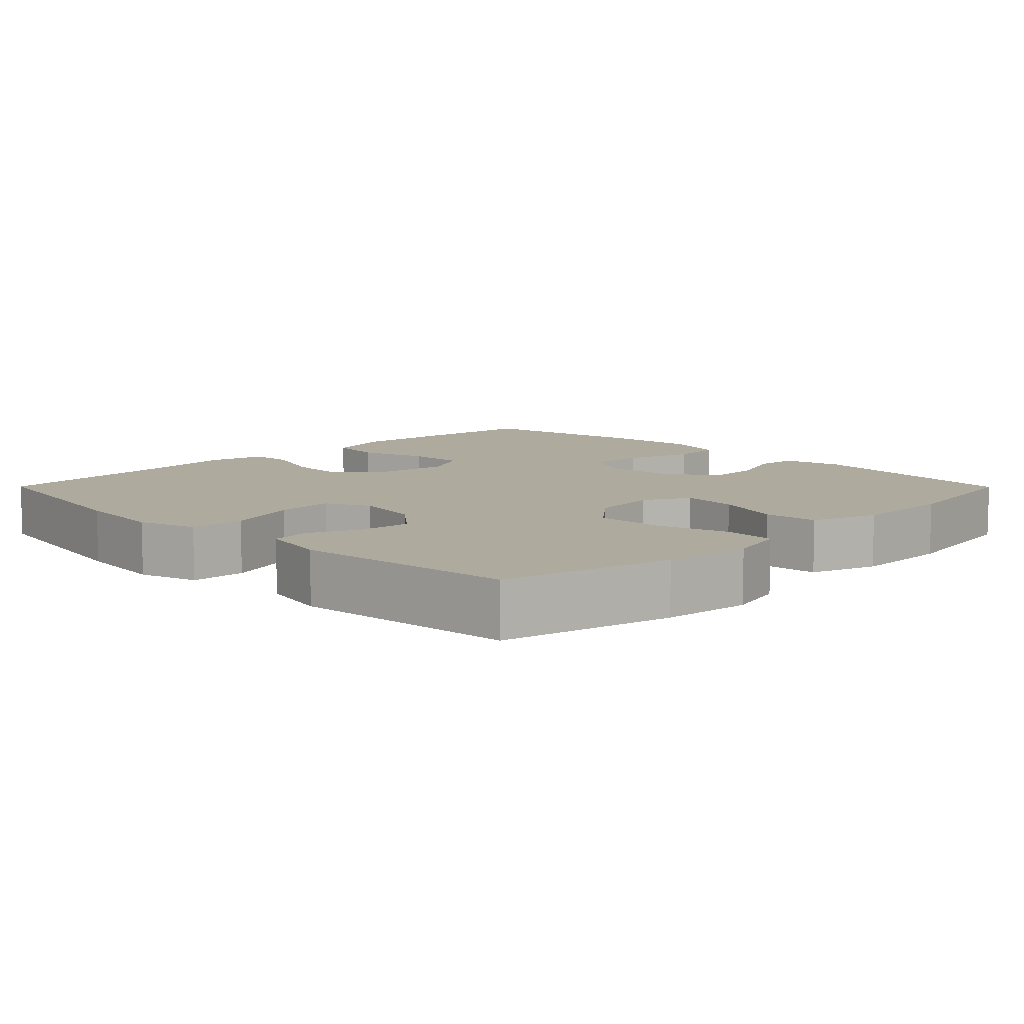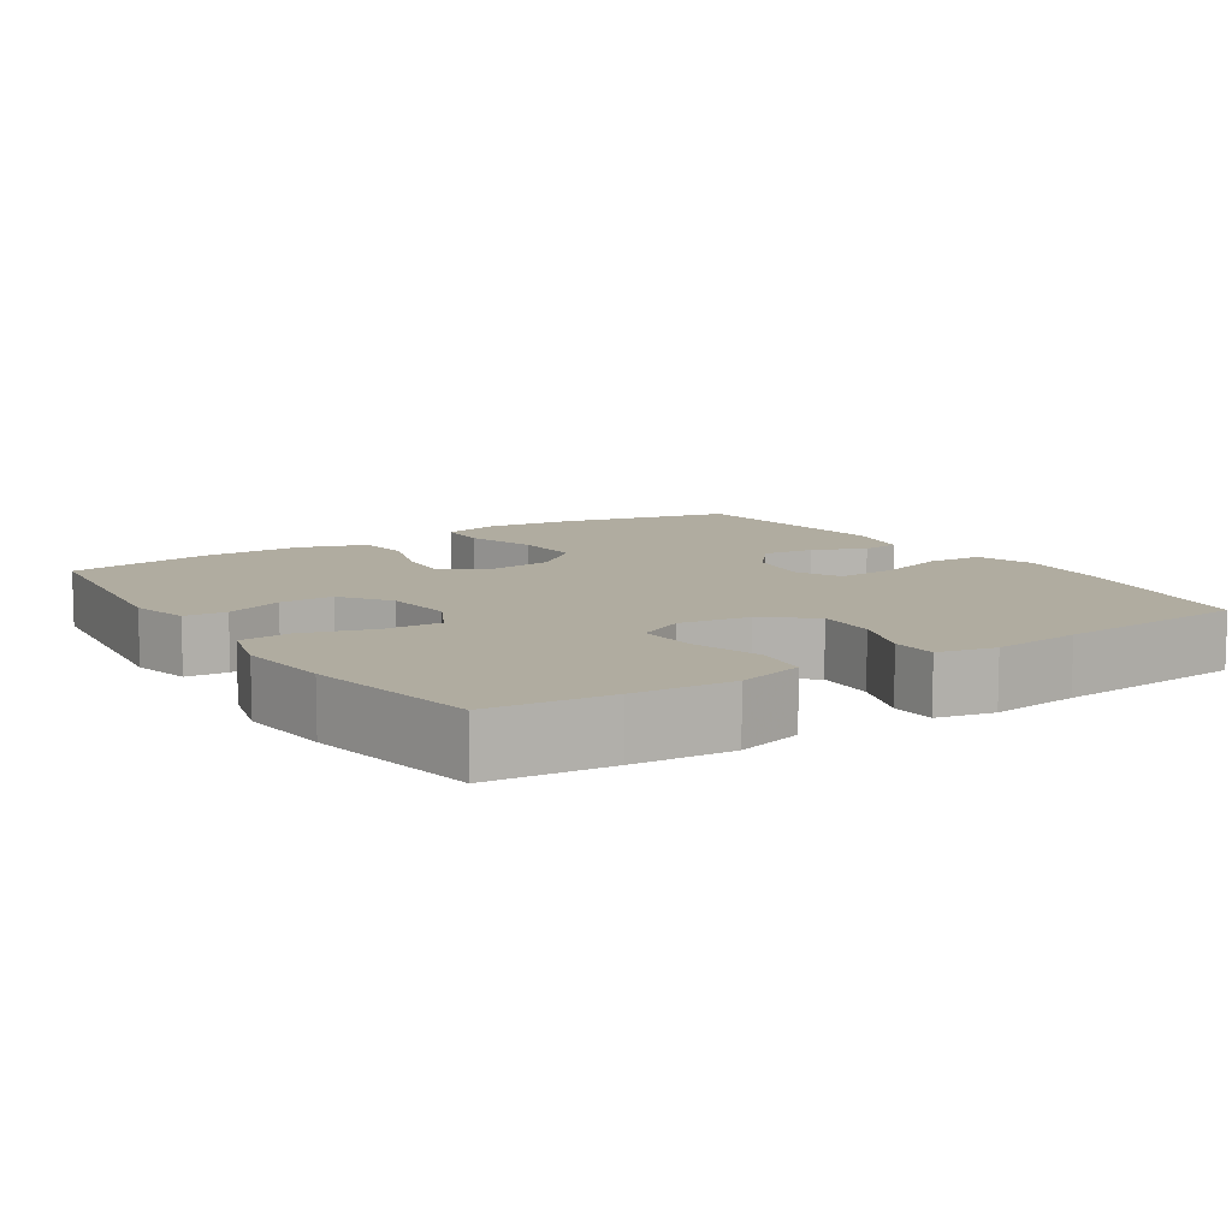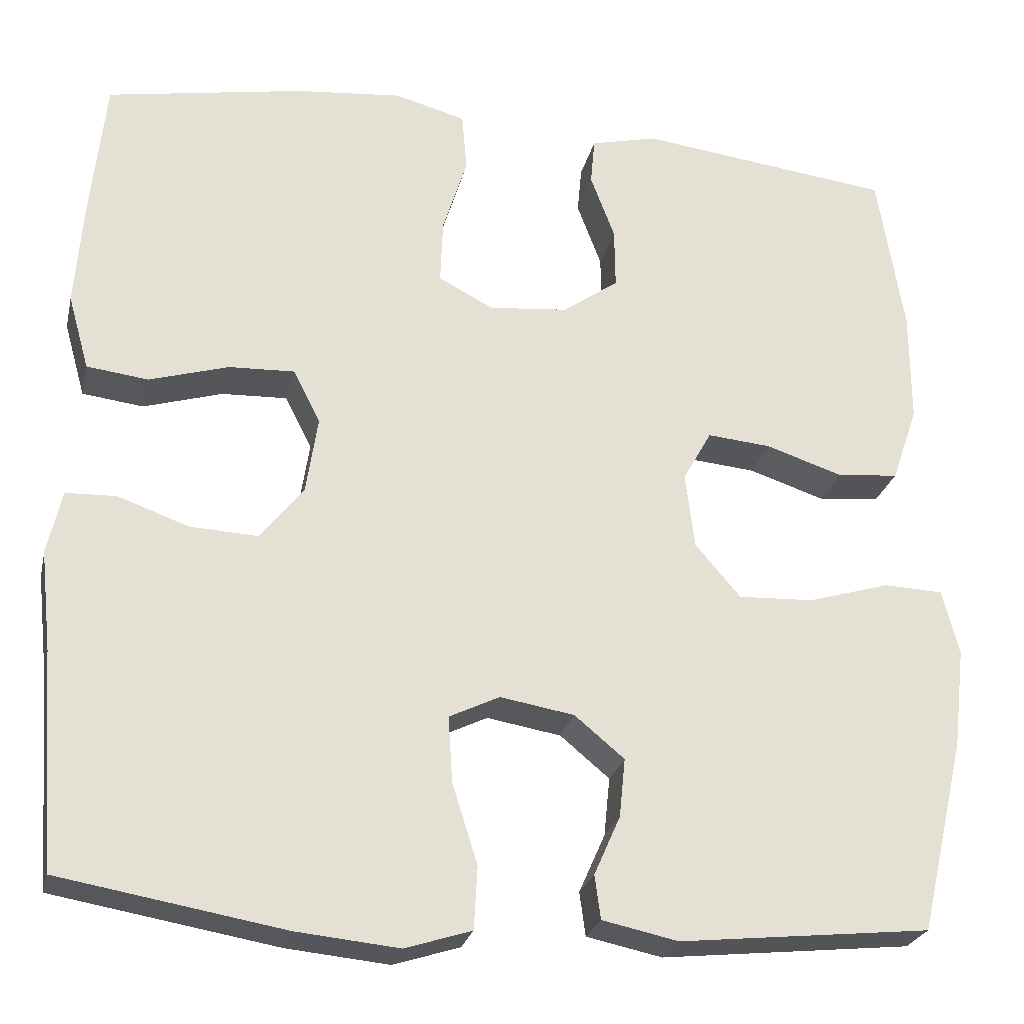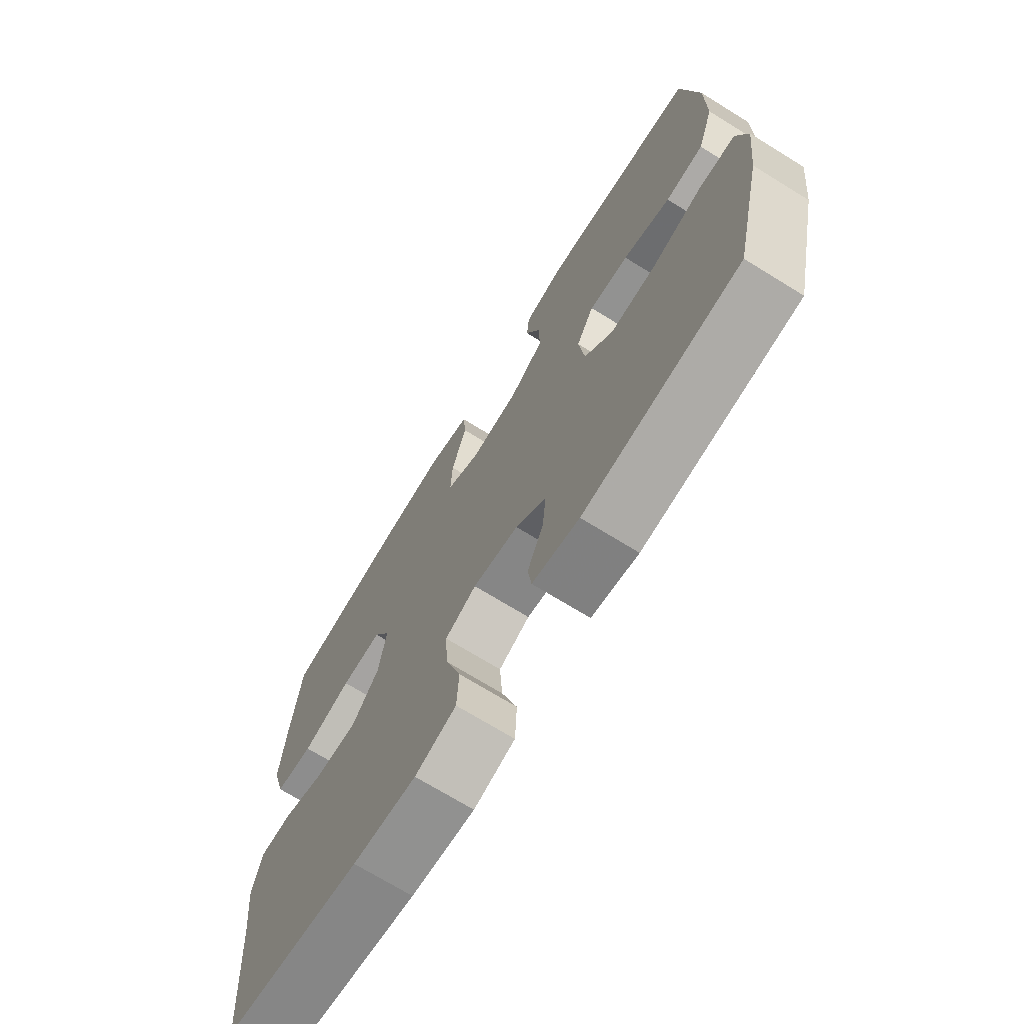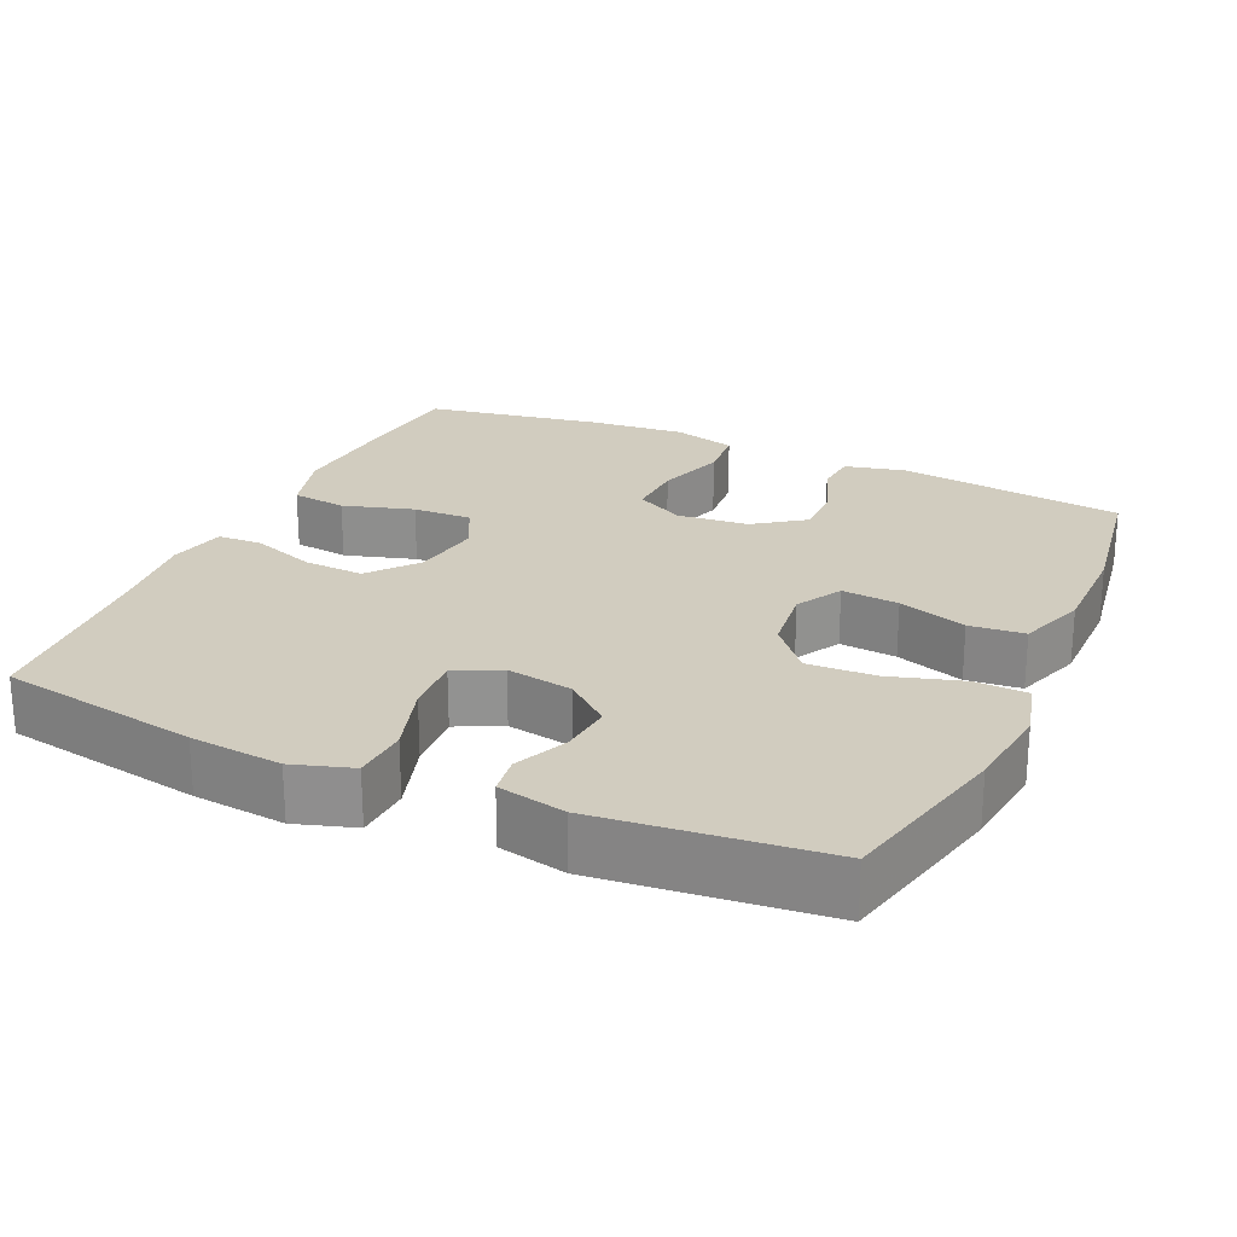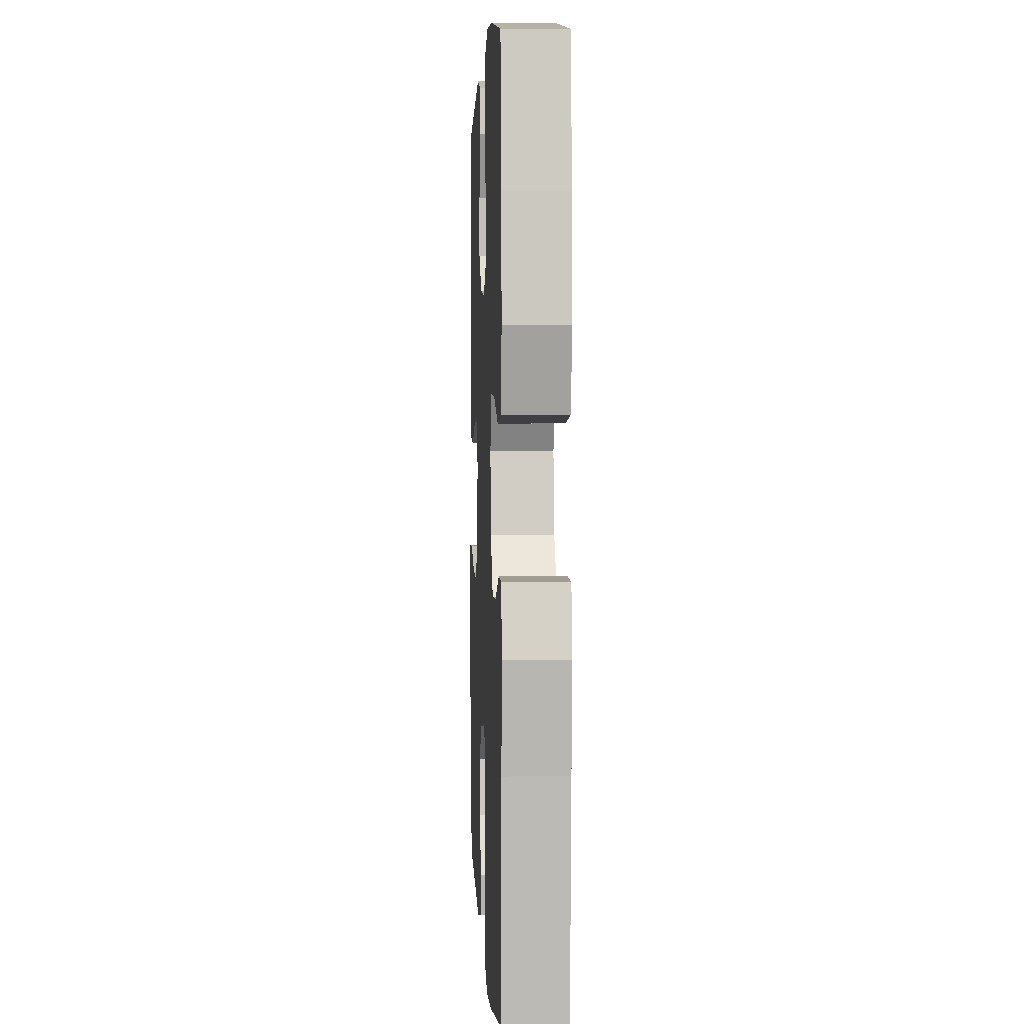
<metadata>
{"format":"obj","ext":"obj","renderer":"f3d","projection":"perspective","resolution":1024,"background":"white","views":[{"elev":9.2,"azim":-134.8,"up":"+Y"},{"elev":9.9,"azim":56.8,"up":"+Y"},{"elev":-25.2,"azim":167.4,"up":"+Z"},{"elev":-71.1,"azim":-121.7,"up":"+Z"},{"elev":23.8,"azim":-155.6,"up":"+Y"},{"elev":2.5,"azim":87.4,"up":"+Z"}]}
</metadata>
<code>
v 0.5 0.07 -0.5
v 0.234 0.07 -0.546
v 0.112 0.07 -0.558
v 0.033 0.07 -0.533
v 0.029 0.07 -0.459
v 0.059 0.07 -0.363
v 0.064 0.07 -0.285
v 0.004 0.07 -0.256
v -0.084 0.07 -0.271
v -0.143 0.07 -0.32
v -0.136 0.07 -0.39
v -0.105 0.07 -0.46
v -0.112 0.07 -0.512
v -0.202 0.07 -0.531
v -0.5 0.07 -0.5
v -0.554 0.07 -0.27
v -0.568 0.07 -0.151
v -0.548 0.07 -0.073
v -0.478 0.07 -0.07
v -0.381 0.07 -0.099
v -0.291 0.07 -0.103
v -0.237 0.07 -0.04
v -0.226 0.07 0.05
v -0.26 0.07 0.111
v -0.336 0.07 0.104
v -0.427 0.07 0.074
v -0.5 0.07 0.081
v -0.531 0.07 0.171
v -0.531 0.07 0.306
v -0.5 0.07 0.5
v -0.198 0.07 0.537
v -0.119 0.07 0.518
v -0.114 0.07 0.462
v -0.143 0.07 0.385
v -0.144 0.07 0.313
v -0.078 0.07 0.266
v 0.016 0.07 0.257
v 0.081 0.07 0.291
v 0.078 0.07 0.368
v 0.049 0.07 0.46
v 0.055 0.07 0.53
v 0.139 0.07 0.553
v 0.266 0.07 0.541
v 0.5 0.07 0.5
v 0.517 0.07 0.338
v 0.527 0.07 0.206
v 0.502 0.07 0.117
v 0.429 0.07 0.108
v 0.335 0.07 0.136
v 0.257 0.07 0.139
v 0.225 0.07 0.076
v 0.239 0.07 -0.017
v 0.291 0.07 -0.081
v 0.371 0.07 -0.077
v 0.455 0.07 -0.047
v 0.515 0.07 -0.049
v 0.532 0.07 -0.125
v 0.519 0.07 -0.243
v 0.5 0 -0.5
v 0.234 0 -0.546
v 0.112 0 -0.558
v 0.033 0 -0.533
v 0.029 0 -0.459
v 0.059 0 -0.363
v 0.064 0 -0.285
v 0.004 0 -0.256
v -0.084 0 -0.271
v -0.143 0 -0.32
v -0.136 0 -0.39
v -0.105 0 -0.46
v -0.112 0 -0.512
v -0.202 0 -0.531
v -0.5 0 -0.5
v -0.554 0 -0.27
v -0.568 0 -0.151
v -0.548 0 -0.073
v -0.478 0 -0.07
v -0.381 0 -0.099
v -0.291 0 -0.103
v -0.237 0 -0.04
v -0.226 0 0.05
v -0.26 0 0.111
v -0.336 0 0.104
v -0.427 0 0.074
v -0.5 0 0.081
v -0.531 0 0.171
v -0.531 0 0.306
v -0.5 0 0.5
v -0.198 0 0.537
v -0.119 0 0.518
v -0.114 0 0.462
v -0.143 0 0.385
v -0.144 0 0.313
v -0.078 0 0.266
v 0.016 0 0.257
v 0.081 0 0.291
v 0.078 0 0.368
v 0.049 0 0.46
v 0.055 0 0.53
v 0.139 0 0.553
v 0.266 0 0.541
v 0.5 0 0.5
v 0.517 0 0.338
v 0.527 0 0.206
v 0.502 0 0.117
v 0.429 0 0.108
v 0.335 0 0.136
v 0.257 0 0.139
v 0.225 0 0.076
v 0.239 0 -0.017
v 0.291 0 -0.081
v 0.371 0 -0.077
v 0.455 0 -0.047
v 0.515 0 -0.049
v 0.532 0 -0.125
v 0.519 0 -0.243
f 55 56 57 58
f 54 55 58 1
f 53 54 1 2
f 52 53 2 3
f 51 52 3 4
f 46 47 48 49
f 46 49 50
f 45 46 50
f 44 45 50
f 43 44 50
f 42 43 50 51
f 39 40 41 42
f 38 39 42 51
f 31 32 33 34
f 31 34 35
f 30 31 35
f 29 30 35 36
f 25 26 27 28
f 24 25 28 29
f 17 18 19 20
f 17 20 21
f 16 17 21
f 15 16 21
f 14 15 21 22
f 11 12 13 14
f 10 11 14 22
f 51 4 5 6
f 51 6 7
f 37 38 51 7
f 24 29 36 37
f 23 24 37 7
f 9 10 22 23
f 8 9 23
f 7 8 23
f 116 115 114 113
f 59 116 113 112
f 60 59 112 111
f 61 60 111 110
f 62 61 110 109
f 107 106 105 104
f 108 107 104
f 108 104 103
f 108 103 102
f 108 102 101
f 109 108 101 100
f 100 99 98 97
f 109 100 97 96
f 92 91 90 89
f 93 92 89
f 93 89 88
f 94 93 88 87
f 86 85 84 83
f 87 86 83 82
f 78 77 76 75
f 79 78 75
f 79 75 74
f 79 74 73
f 80 79 73 72
f 72 71 70 69
f 80 72 69 68
f 64 63 62 109
f 65 64 109
f 65 109 96 95
f 95 94 87 82
f 65 95 82 81
f 81 80 68 67
f 81 67 66
f 81 66 65
f 1 59 60 2
f 2 60 61 3
f 3 61 62 4
f 4 62 63 5
f 5 63 64 6
f 6 64 65 7
f 7 65 66 8
f 8 66 67 9
f 9 67 68 10
f 10 68 69 11
f 11 69 70 12
f 12 70 71 13
f 13 71 72 14
f 14 72 73 15
f 15 73 74 16
f 16 74 75 17
f 17 75 76 18
f 18 76 77 19
f 19 77 78 20
f 20 78 79 21
f 21 79 80 22
f 22 80 81 23
f 23 81 82 24
f 24 82 83 25
f 25 83 84 26
f 26 84 85 27
f 27 85 86 28
f 28 86 87 29
f 29 87 88 30
f 30 88 89 31
f 31 89 90 32
f 32 90 91 33
f 33 91 92 34
f 34 92 93 35
f 35 93 94 36
f 36 94 95 37
f 37 95 96 38
f 38 96 97 39
f 39 97 98 40
f 40 98 99 41
f 41 99 100 42
f 42 100 101 43
f 43 101 102 44
f 44 102 103 45
f 45 103 104 46
f 46 104 105 47
f 47 105 106 48
f 48 106 107 49
f 49 107 108 50
f 50 108 109 51
f 51 109 110 52
f 52 110 111 53
f 53 111 112 54
f 54 112 113 55
f 55 113 114 56
f 56 114 115 57
f 57 115 116 58
f 58 116 59 1

</code>
